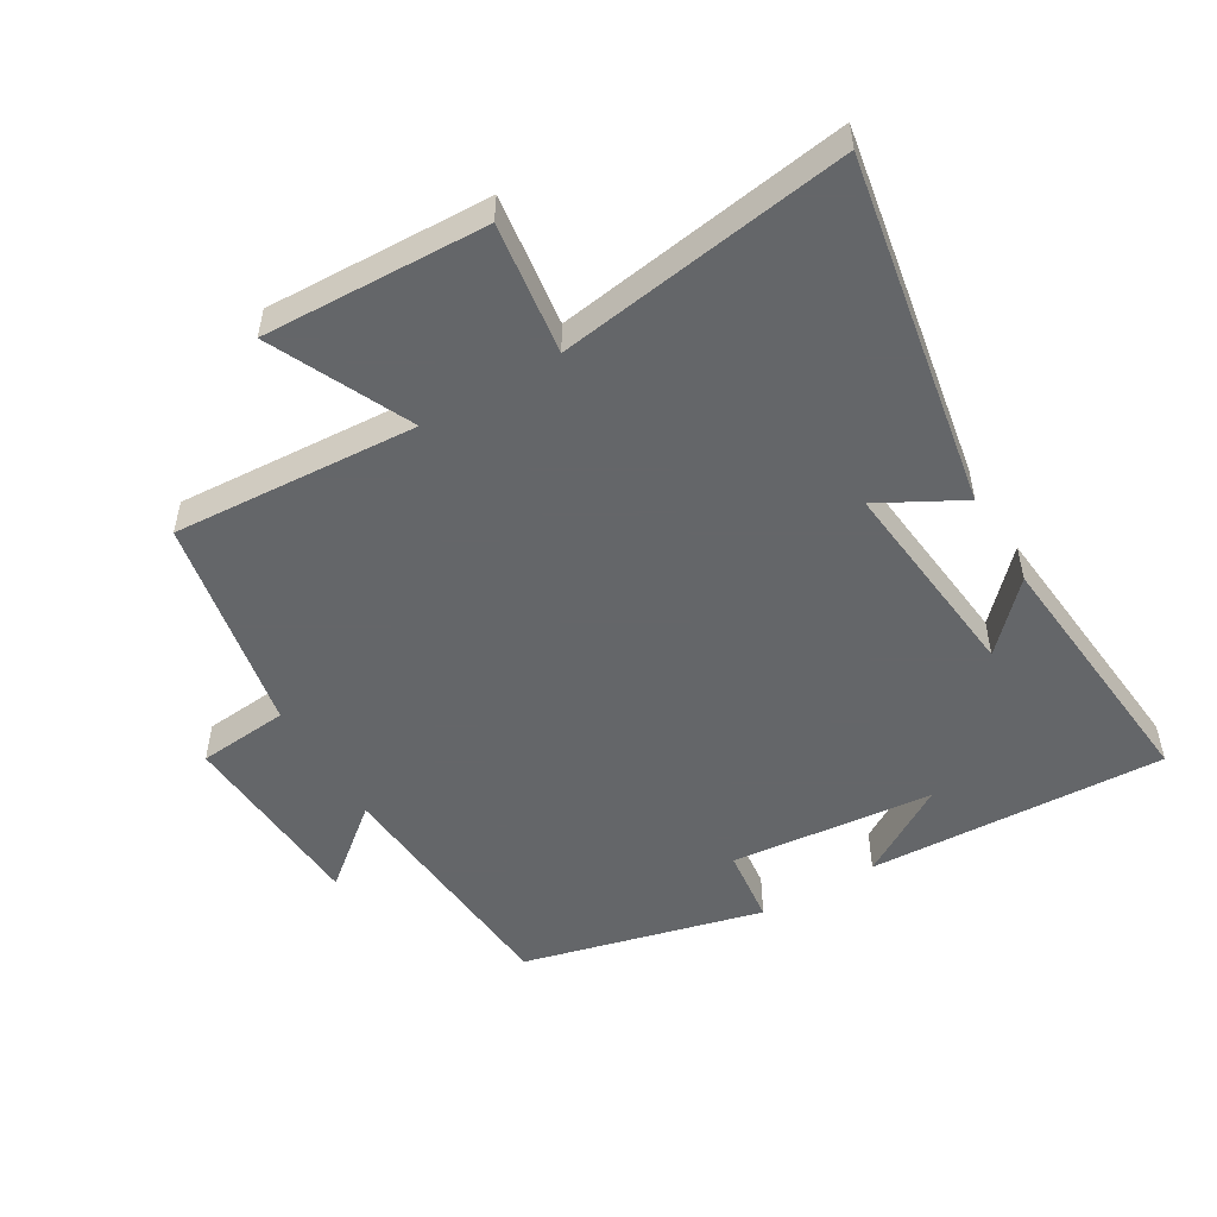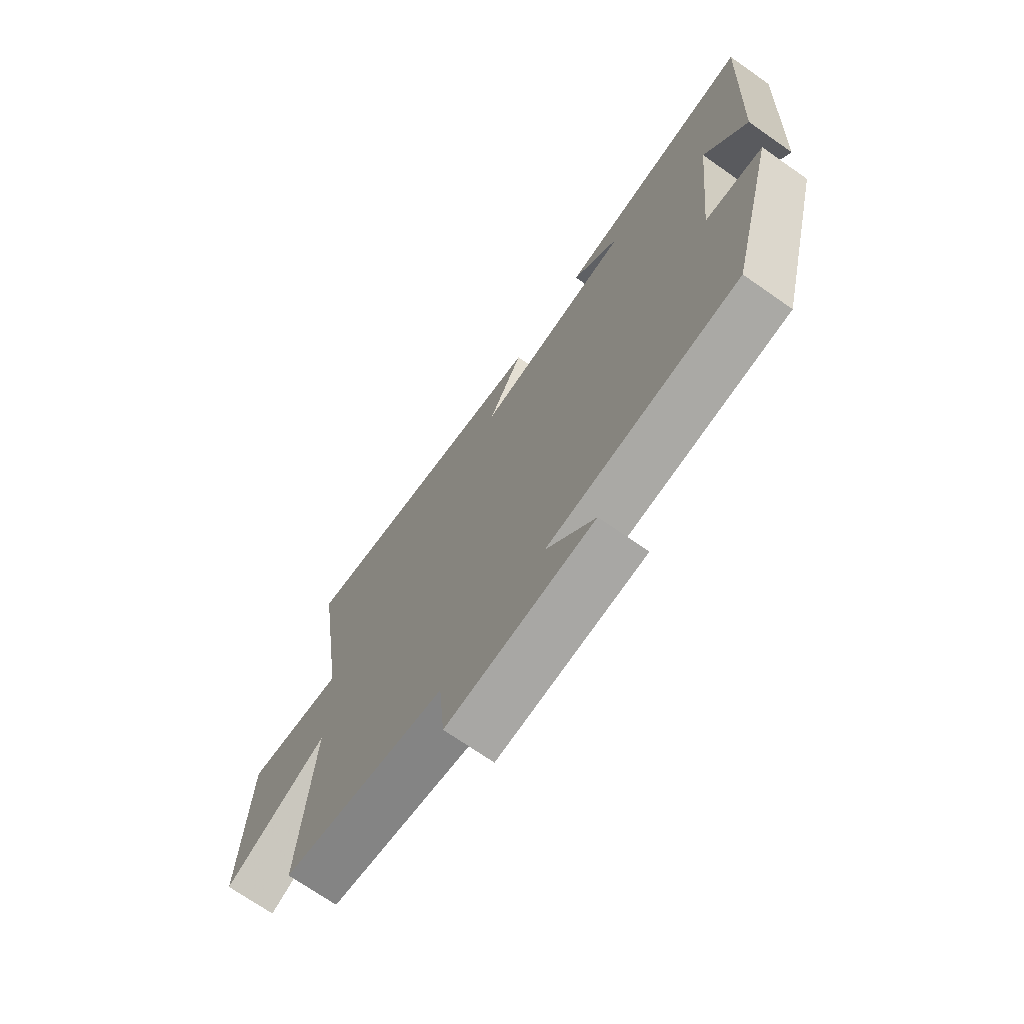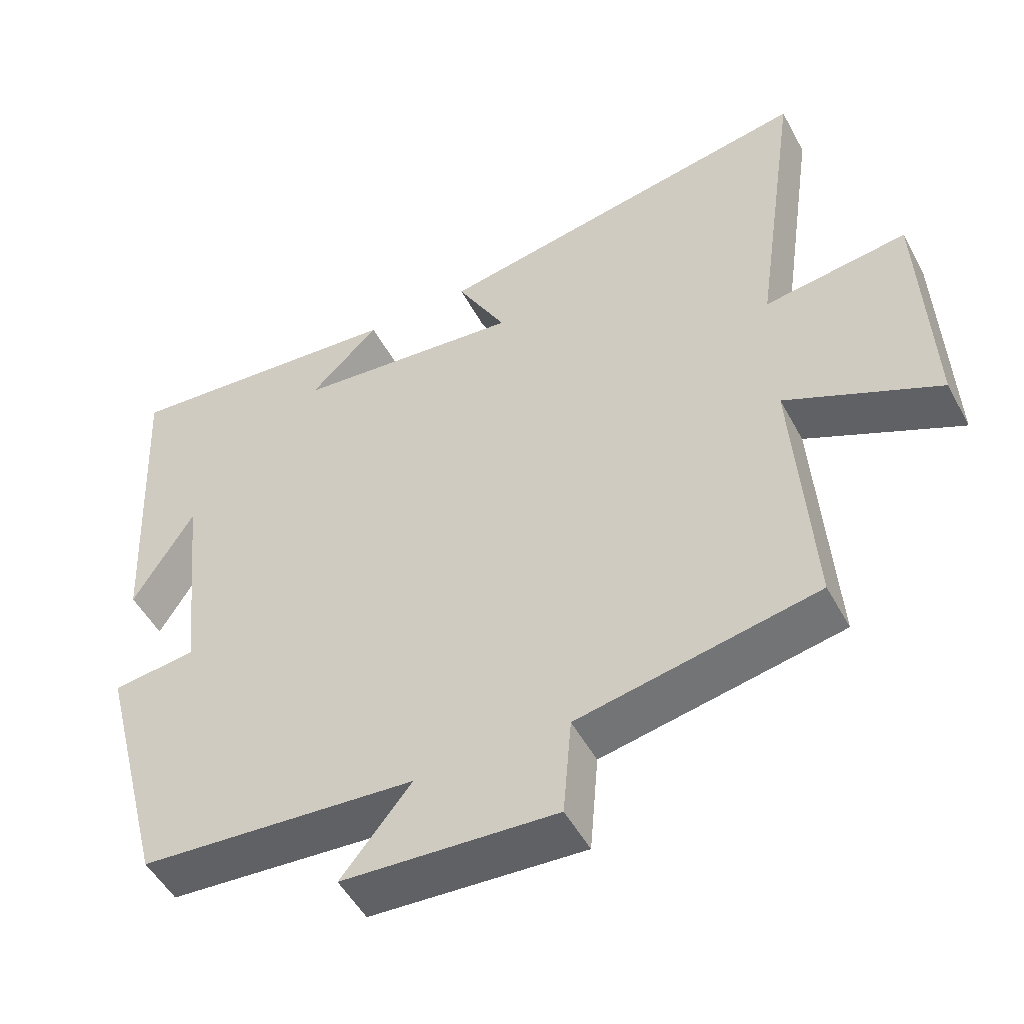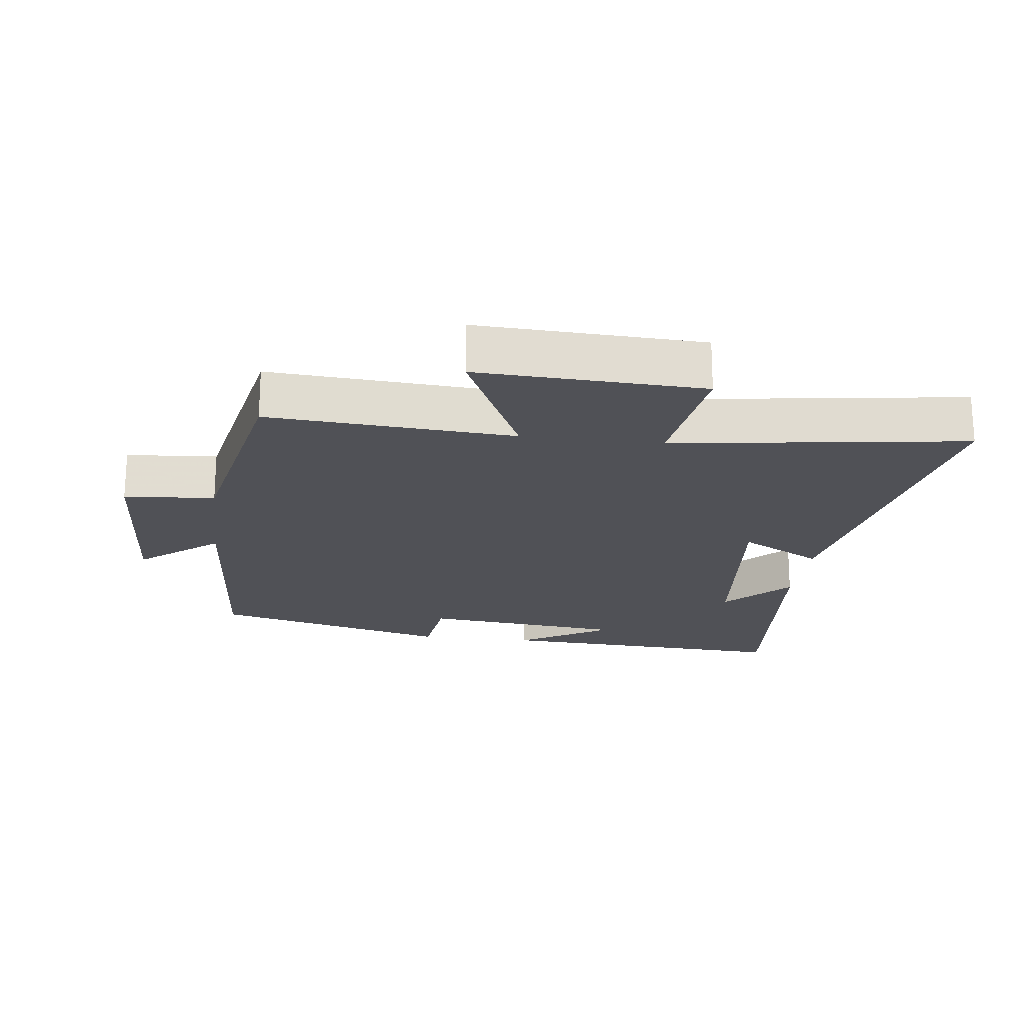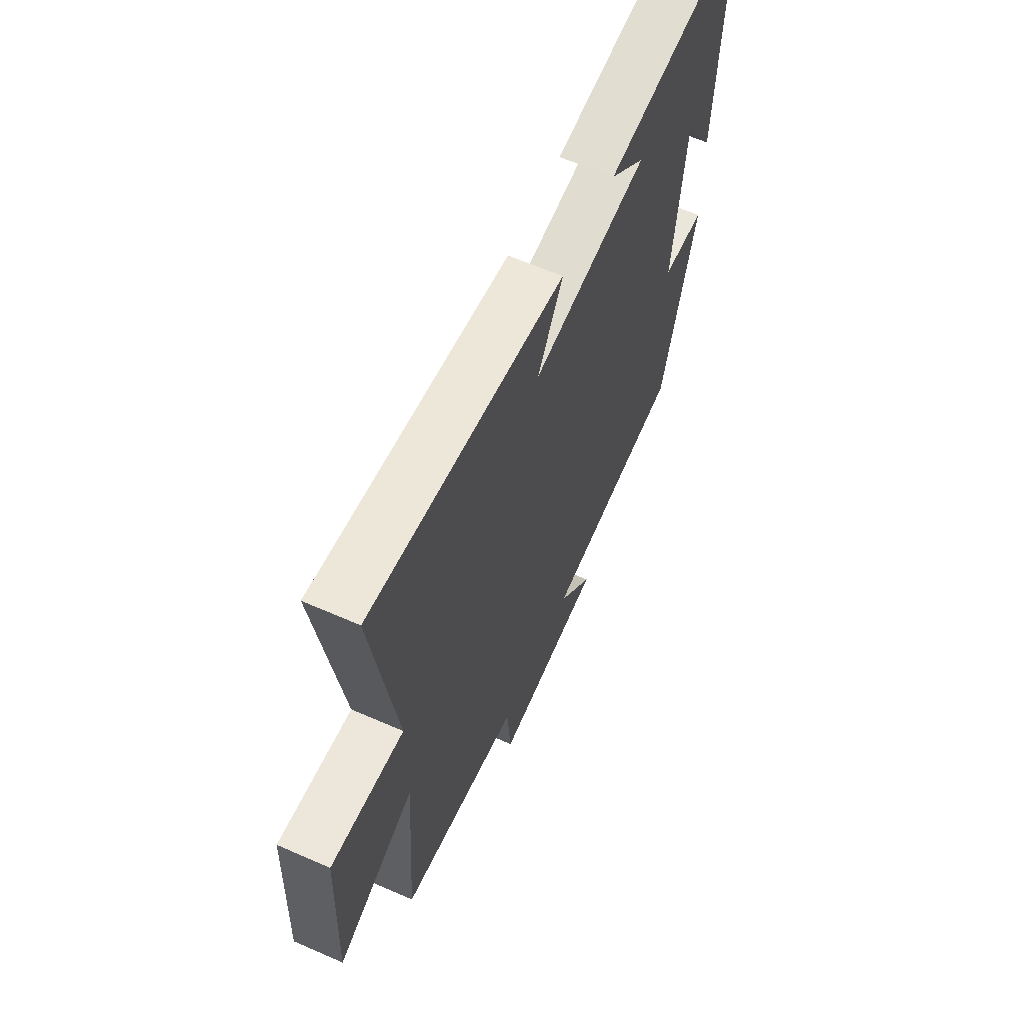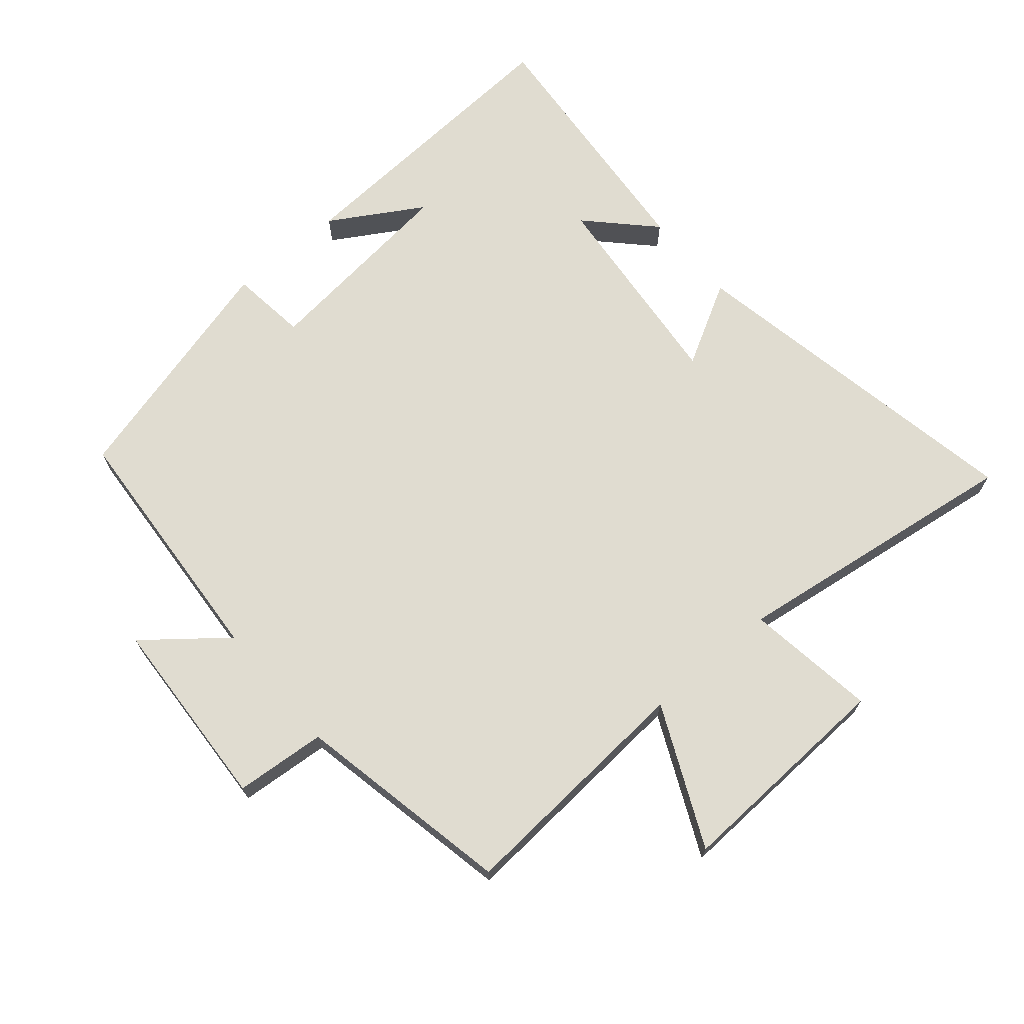
<metadata>
{"format":"obj","ext":"obj","renderer":"f3d","projection":"perspective","resolution":1024,"background":"white","views":[{"elev":-51.7,"azim":-59.1,"up":"+Y"},{"elev":-71.5,"azim":55.1,"up":"+Z"},{"elev":-50.4,"azim":-152.4,"up":"+Z"},{"elev":-20.5,"azim":-97.2,"up":"+Y"},{"elev":63.4,"azim":-66.1,"up":"+Z"},{"elev":69.7,"azim":-130.6,"up":"+Y"}]}
</metadata>
<code>
v -0.525 0.07 -0.435
v -0.5 0.07 -0.061
v -0.714 0.07 -0.161
v -0.7 0.07 0.181
v -0.5 0.07 0.153
v -0.564 0.07 0.599
v -0.028 0.07 0.5
v -0.097 0.07 0.374
v 0.221 0.07 0.406
v 0.124 0.07 0.5
v 0.523 0.07 0.535
v 0.5 0.07 0.079
v 0.415 0.07 0.219
v 0.383 0.07 -0.091
v 0.5 0.07 -0.105
v 0.406 0.07 -0.471
v 0.02 0.07 -0.5
v 0.118 0.07 -0.621
v -0.18 0.07 -0.639
v -0.192 0.07 -0.5
v -0.525 0 -0.435
v -0.5 0 -0.061
v -0.714 0 -0.161
v -0.7 0 0.181
v -0.5 0 0.153
v -0.564 0 0.599
v -0.028 0 0.5
v -0.097 0 0.374
v 0.221 0 0.406
v 0.124 0 0.5
v 0.523 0 0.535
v 0.5 0 0.079
v 0.415 0 0.219
v 0.383 0 -0.091
v 0.5 0 -0.105
v 0.406 0 -0.471
v 0.02 0 -0.5
v 0.118 0 -0.621
v -0.18 0 -0.639
v -0.192 0 -0.5
f 17 18 19 20
f 20 1 2
f 17 20 2
f 16 17 2
f 15 16 2
f 14 15 2
f 13 14 2
f 11 12 13
f 9 10 11 13
f 8 9 13 2
f 5 6 7 8
f 5 8 2 3
f 3 4 5
f 40 39 38 37
f 22 21 40
f 22 40 37
f 22 37 36
f 22 36 35
f 22 35 34
f 22 34 33
f 33 32 31
f 33 31 30 29
f 22 33 29 28
f 28 27 26 25
f 23 22 28 25
f 25 24 23
f 1 21 22 2
f 2 22 23 3
f 3 23 24 4
f 4 24 25 5
f 5 25 26 6
f 6 26 27 7
f 7 27 28 8
f 8 28 29 9
f 9 29 30 10
f 10 30 31 11
f 11 31 32 12
f 12 32 33 13
f 13 33 34 14
f 14 34 35 15
f 15 35 36 16
f 16 36 37 17
f 17 37 38 18
f 18 38 39 19
f 19 39 40 20
f 20 40 21 1

</code>
